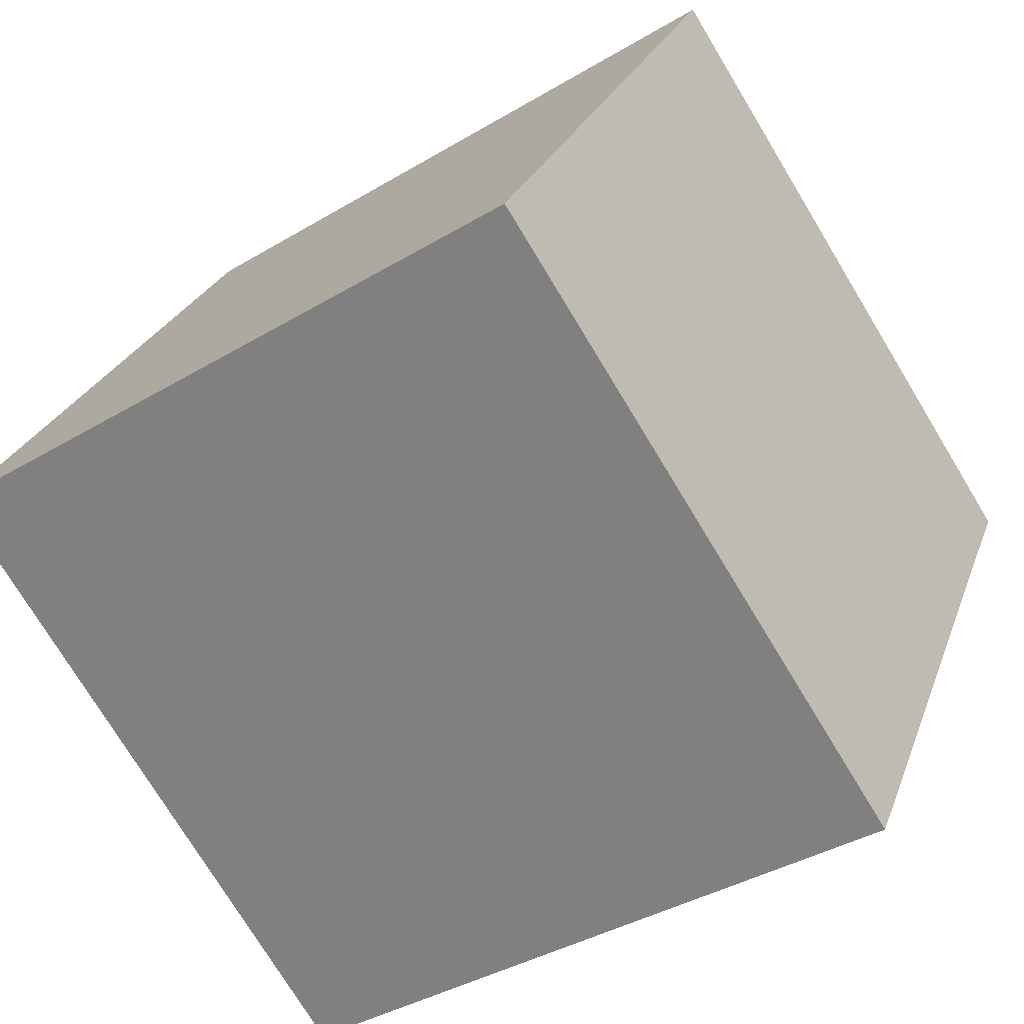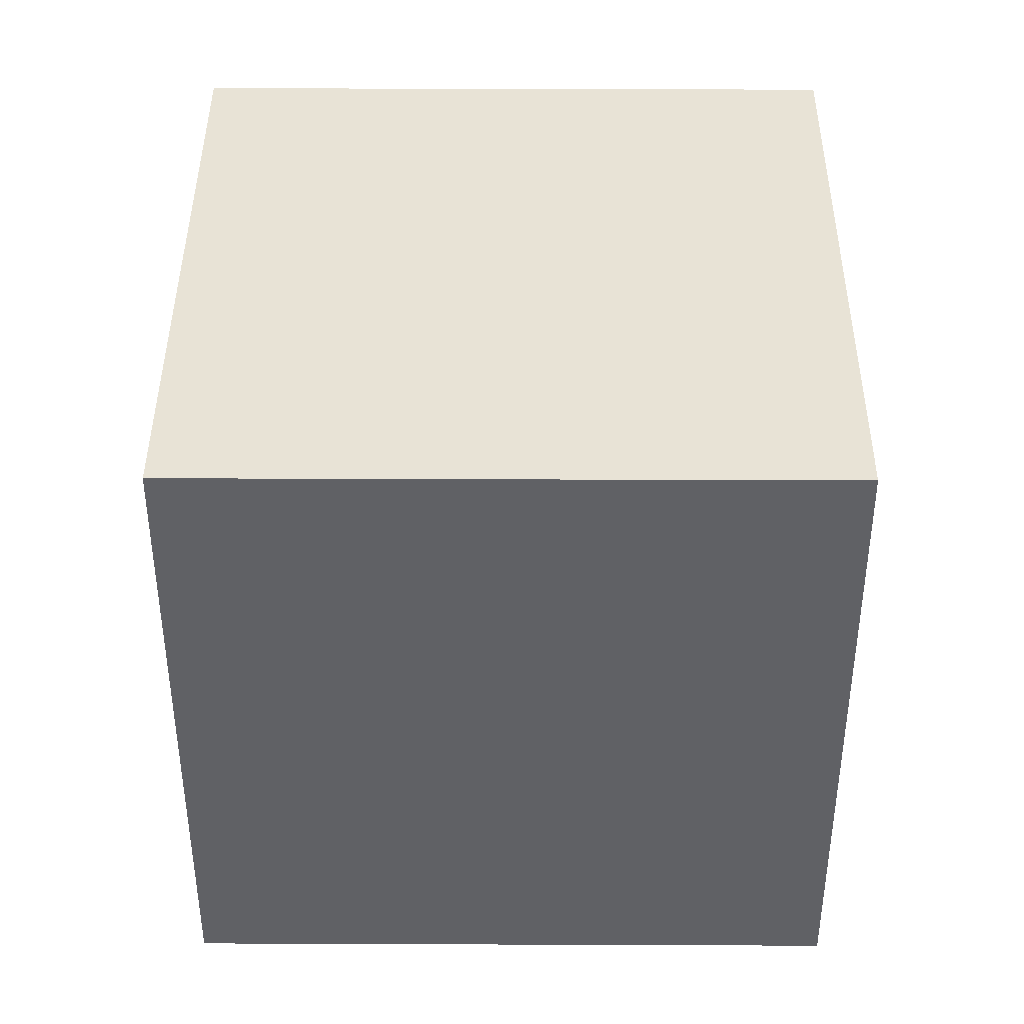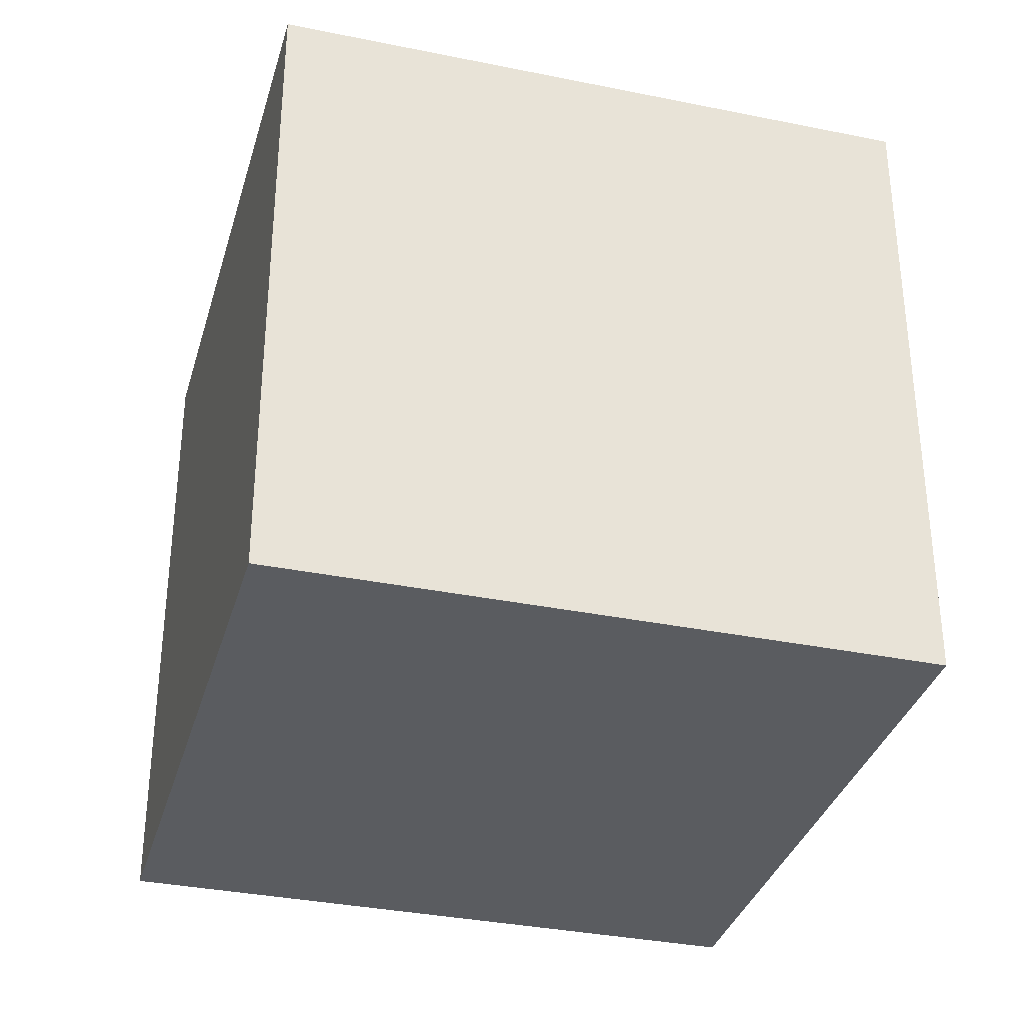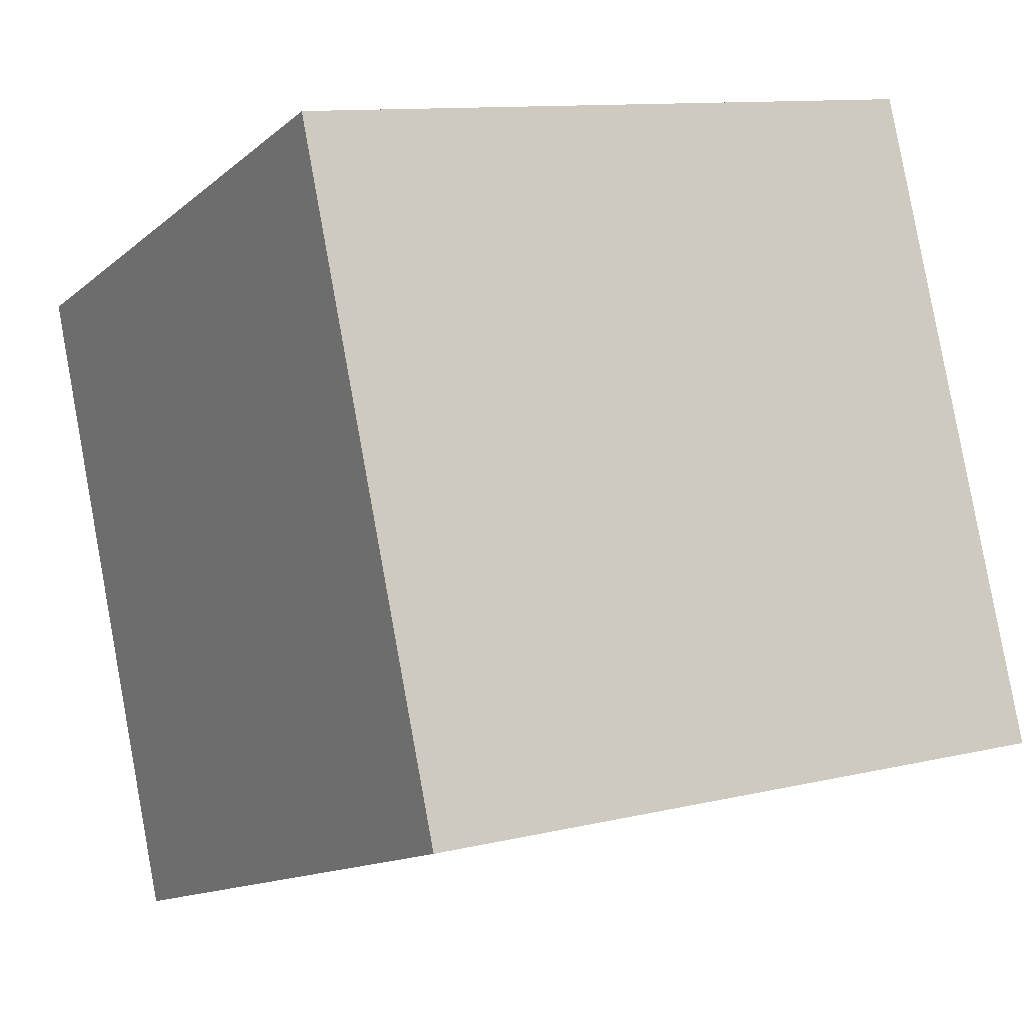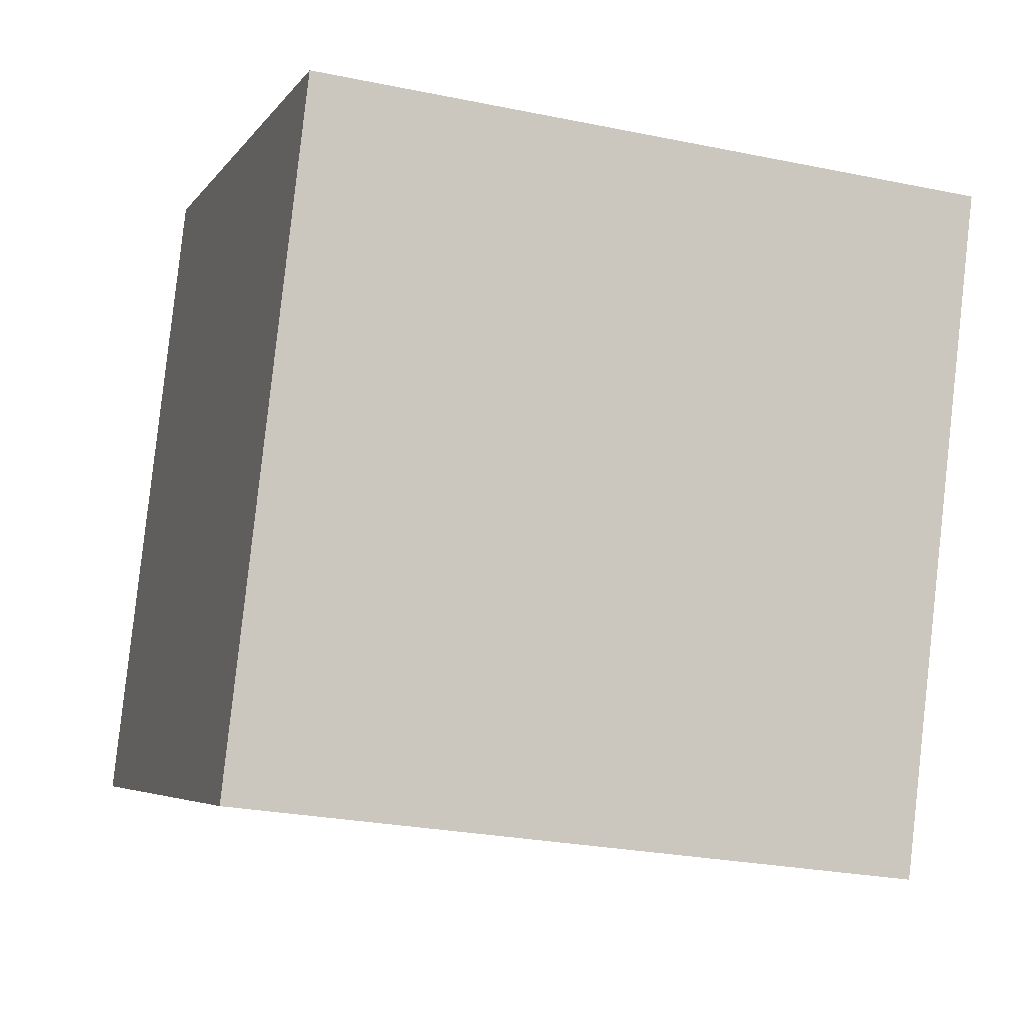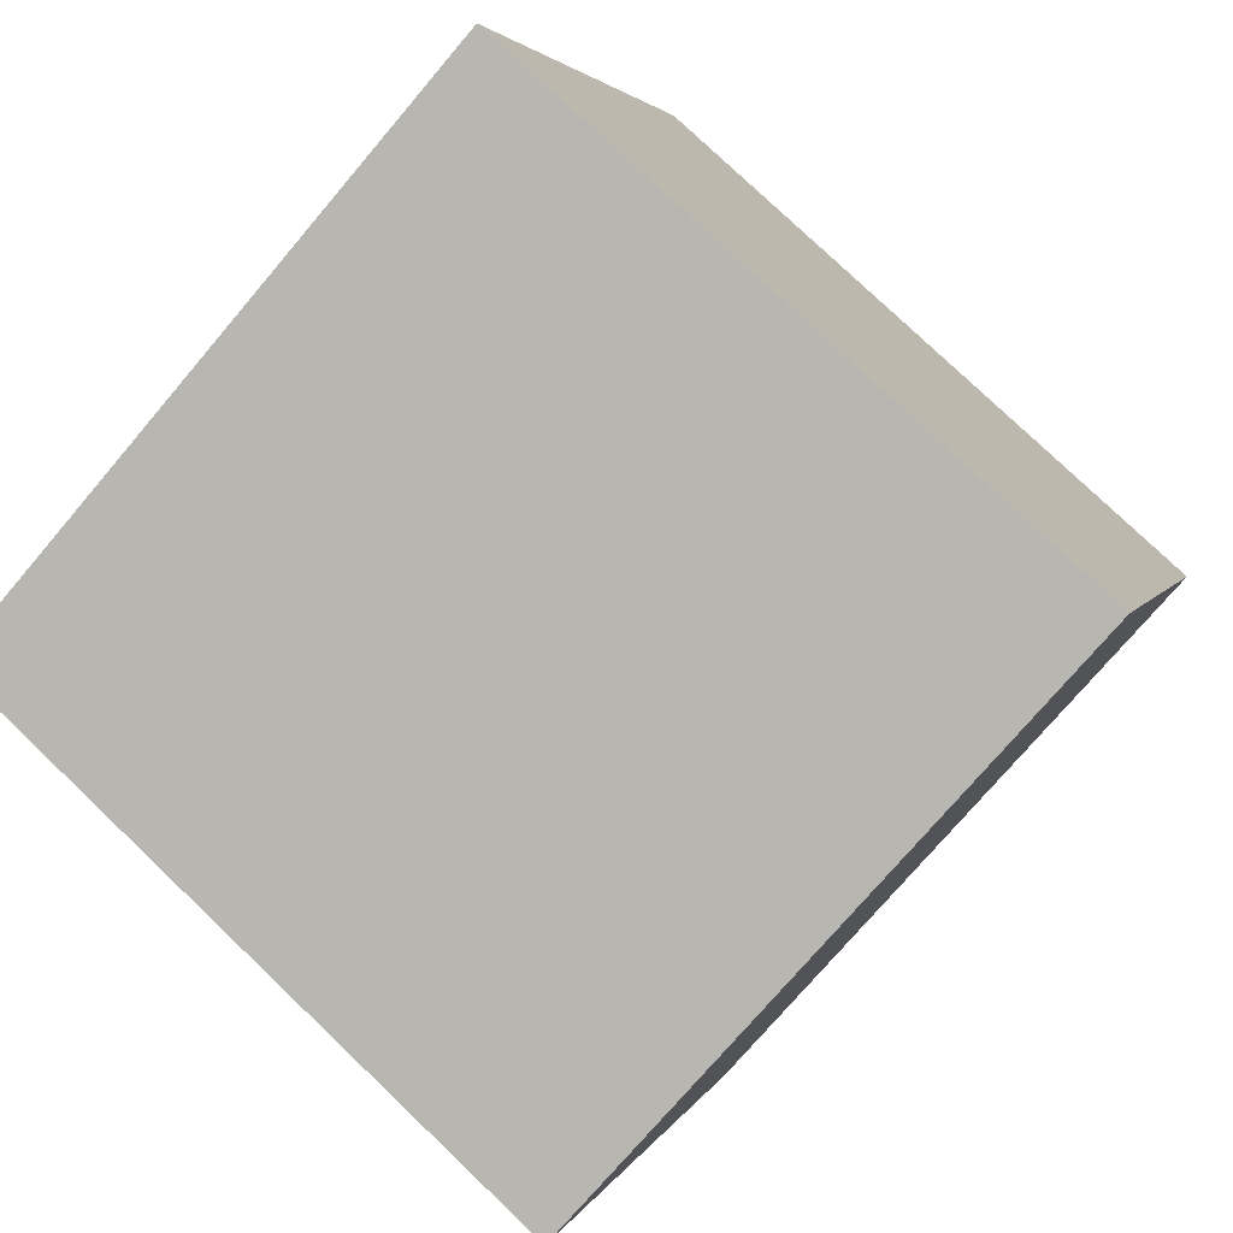
<metadata>
{"format":"obj","ext":"obj","renderer":"f3d","projection":"perspective","resolution":1024,"background":"white","views":[{"elev":-75.1,"azim":-148.8,"up":"+Y"},{"elev":41.4,"azim":20.9,"up":"+Z"},{"elev":-34.2,"azim":-174.8,"up":"+Z"},{"elev":11.0,"azim":59.3,"up":"+Y"},{"elev":-26.2,"azim":-108.1,"up":"+Y"},{"elev":77.9,"azim":-46.3,"up":"+Y"}]}
</metadata>
<code>
v 0.7776 0.3933 -0.369
v 0.7776 0.3933 0.031
v 0.4033 0.2524 0.031
v 0.7776 0.3933 -0.369
v 0.4033 0.2524 0.031
v 0.4033 0.2524 -0.369
v 0.6367 0.7676 -0.369
v 0.2624 0.6267 -0.369
v 0.2624 0.6267 0.031
v 0.6367 0.7676 -0.369
v 0.2624 0.6267 0.031
v 0.6367 0.7676 0.031
v 0.7776 0.3933 -0.369
v 0.6367 0.7676 -0.369
v 0.6367 0.7676 0.031
v 0.7776 0.3933 -0.369
v 0.6367 0.7676 0.031
v 0.7776 0.3933 0.031
v 0.7776 0.3933 0.031
v 0.6367 0.7676 0.031
v 0.2624 0.6267 0.031
v 0.7776 0.3933 0.031
v 0.2624 0.6267 0.031
v 0.4033 0.2524 0.031
v 0.4033 0.2524 0.031
v 0.2624 0.6267 0.031
v 0.2624 0.6267 -0.369
v 0.4033 0.2524 0.031
v 0.2624 0.6267 -0.369
v 0.4033 0.2524 -0.369
v 0.6367 0.7676 -0.369
v 0.7776 0.3933 -0.369
v 0.4033 0.2524 -0.369
v 0.6367 0.7676 -0.369
v 0.4033 0.2524 -0.369
v 0.2624 0.6267 -0.369
f 1 2 3
f 4 5 6
f 7 8 9
f 10 11 12
f 13 14 15
f 16 17 18
f 19 20 21
f 22 23 24
f 25 26 27
f 28 29 30
f 31 32 33
f 34 35 36

</code>
